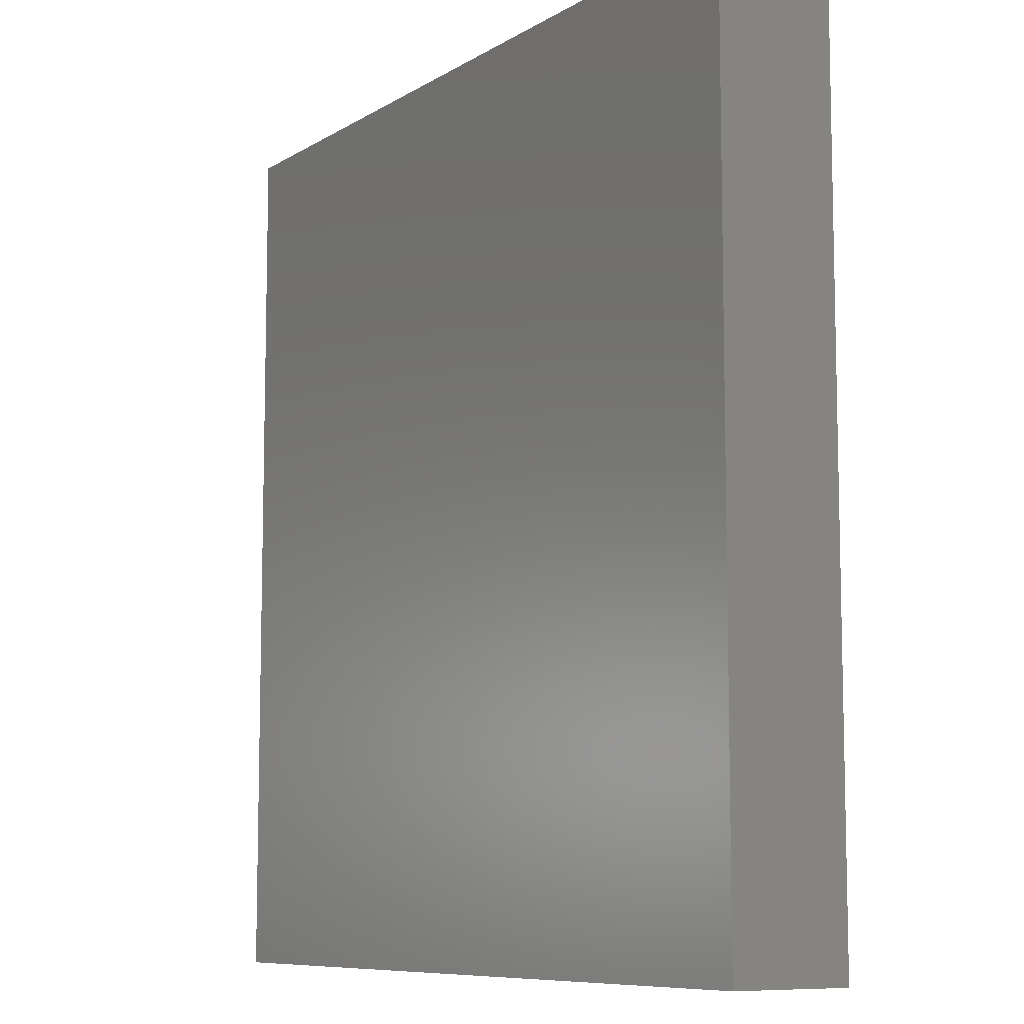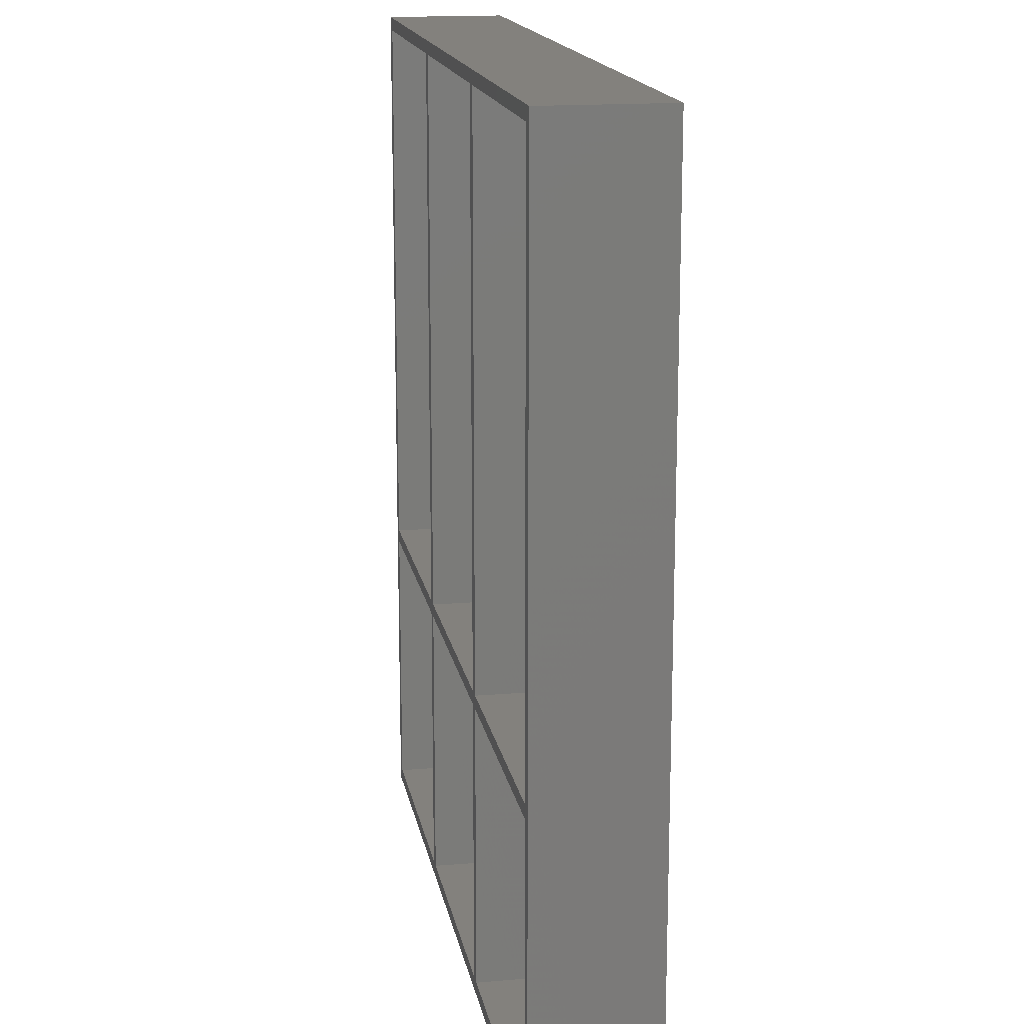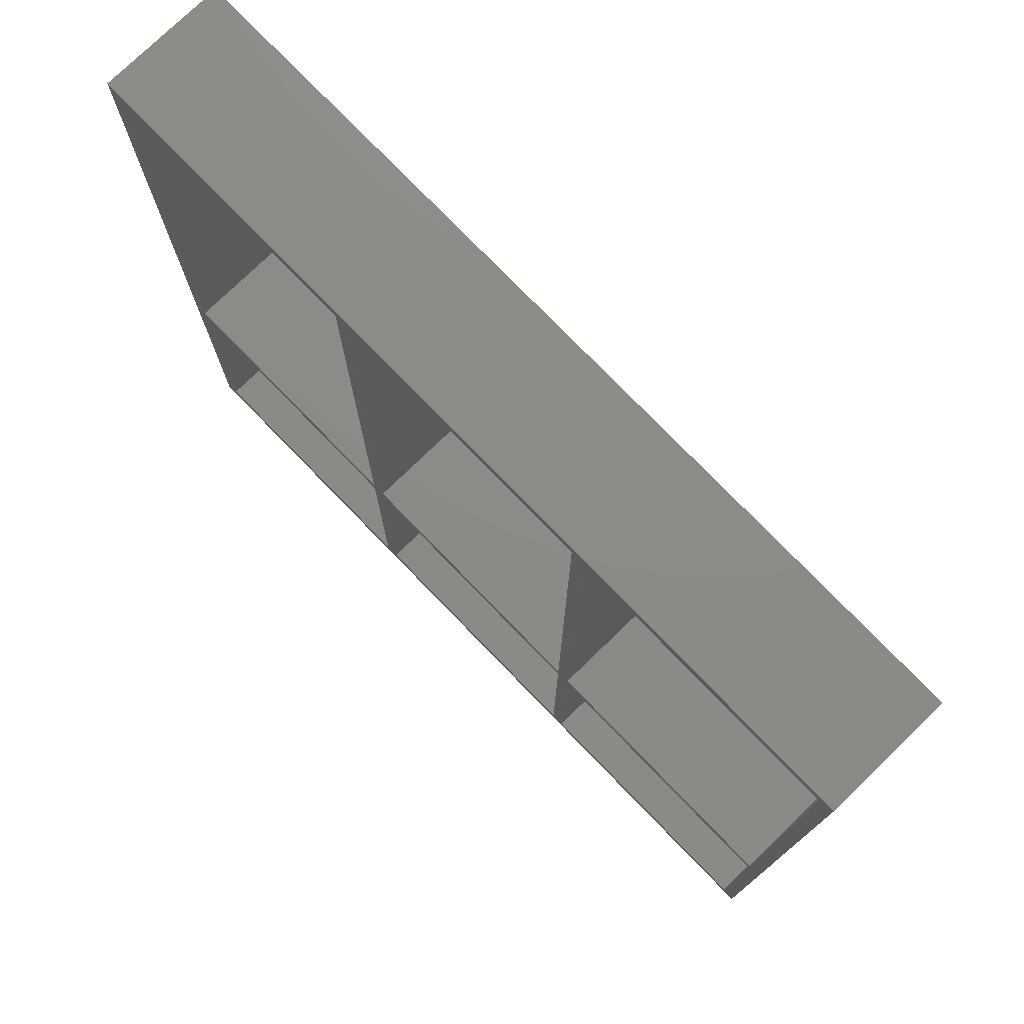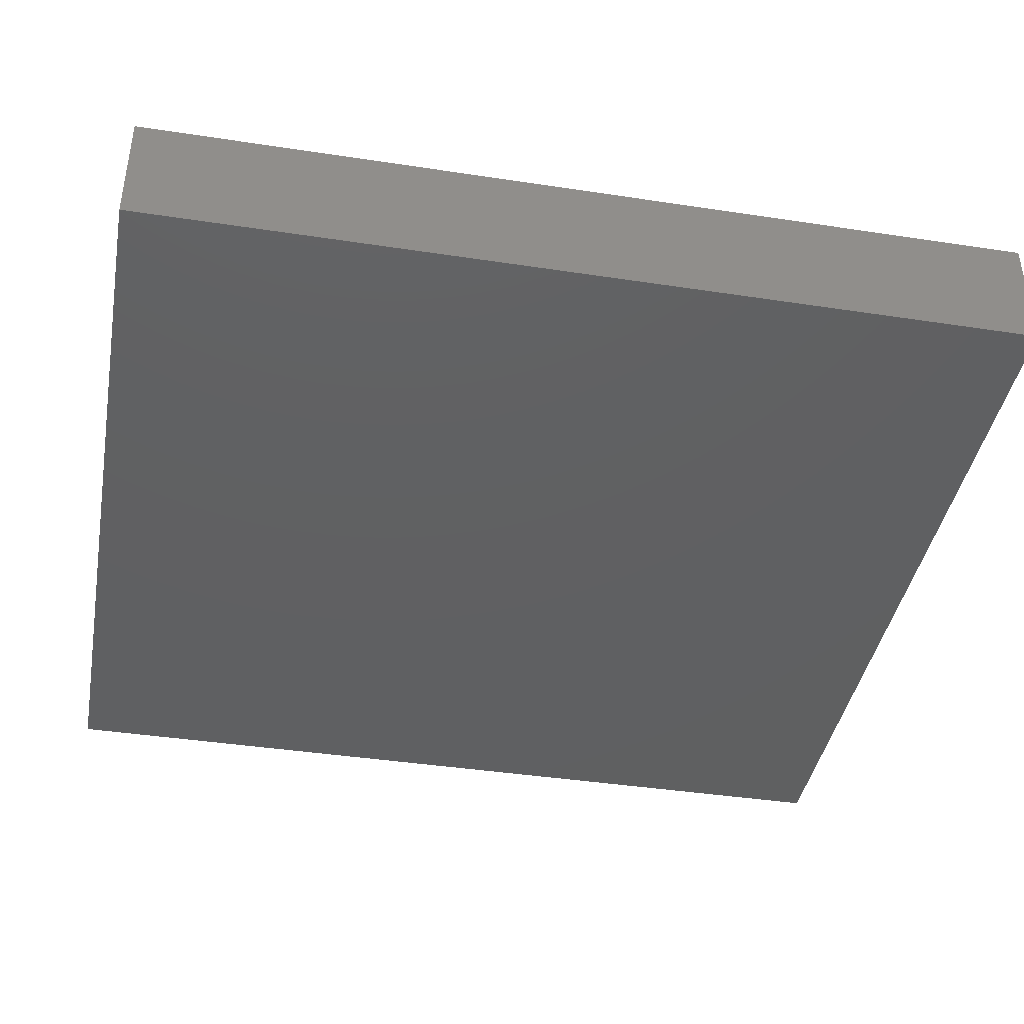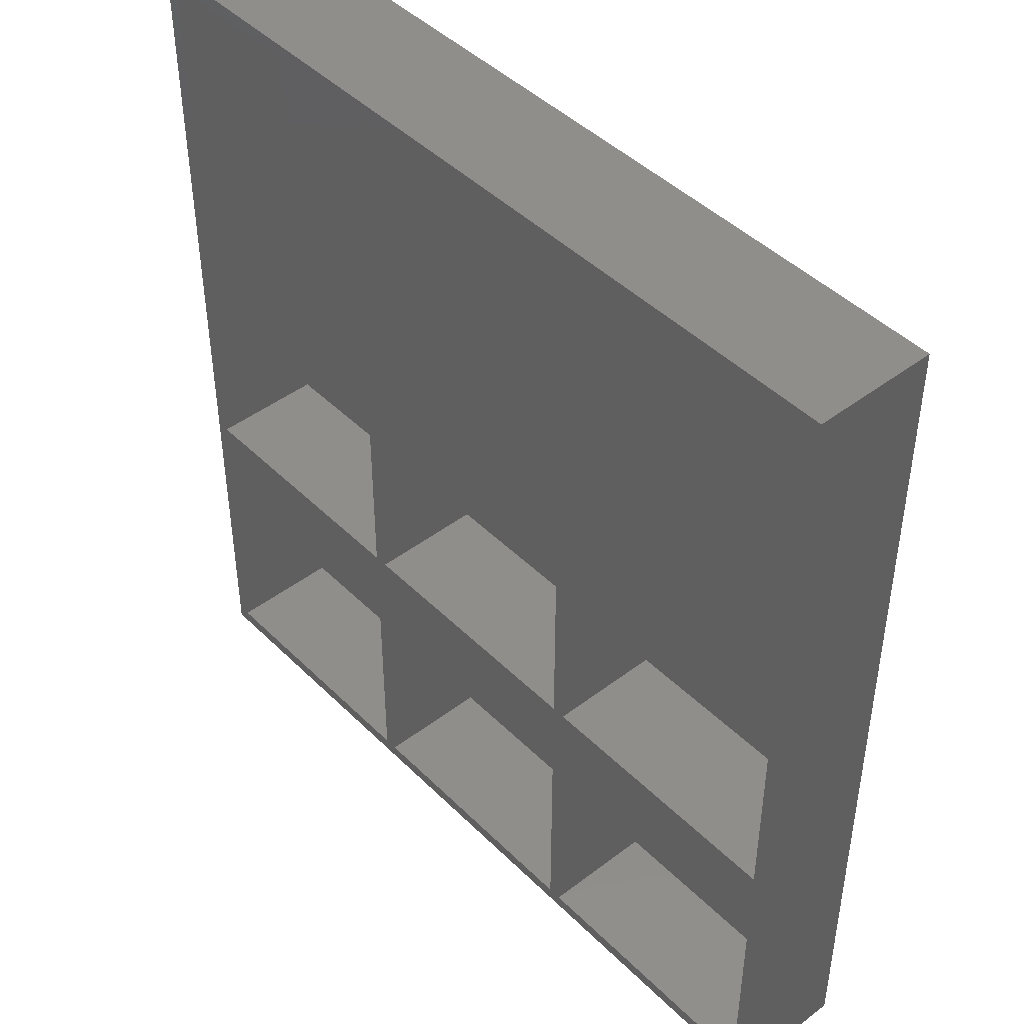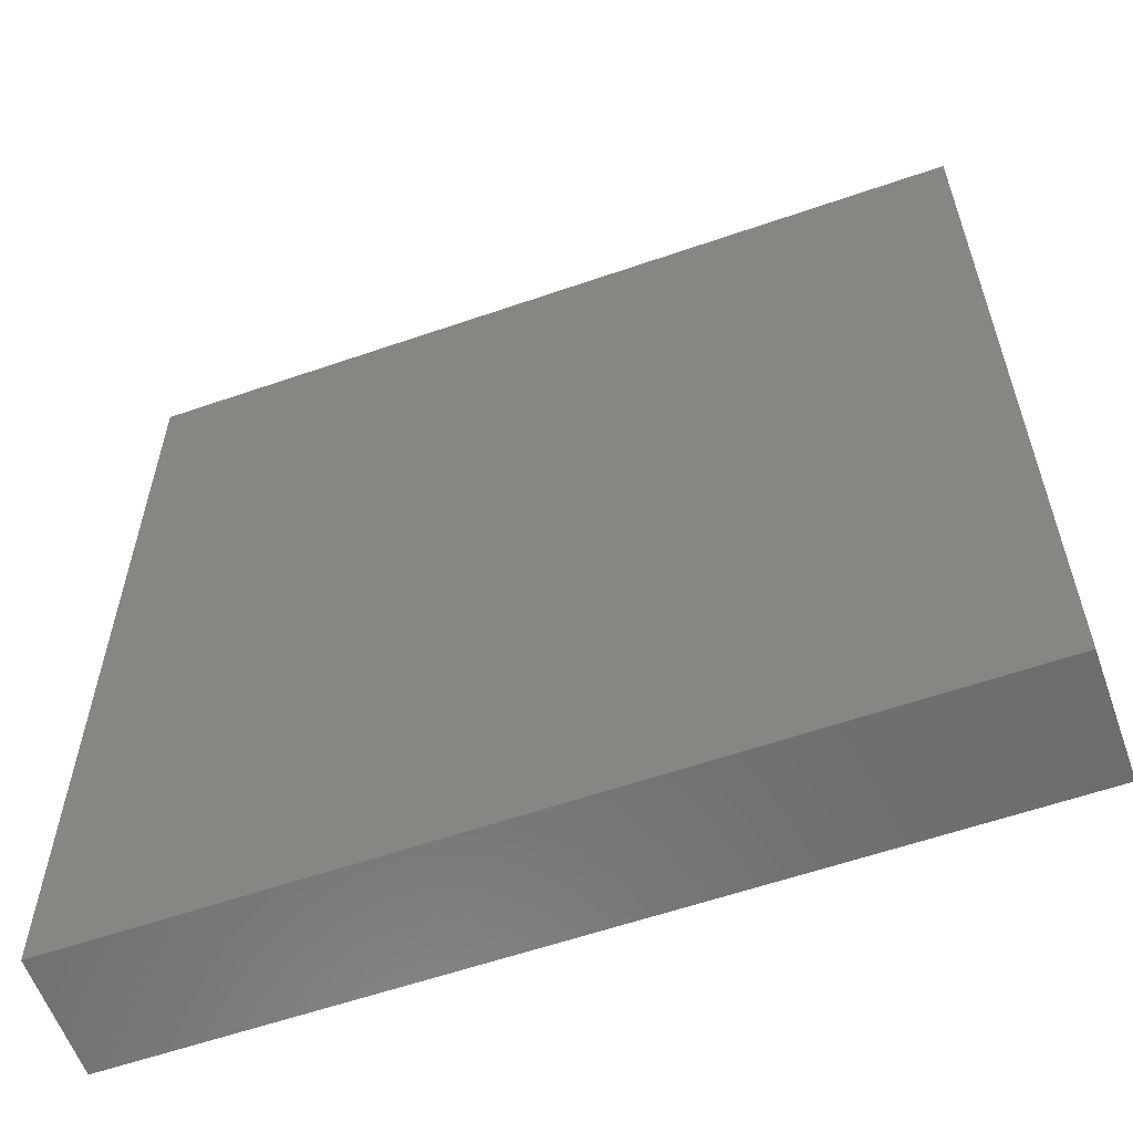
<metadata>
{"format":"stl","ext":"stl","renderer":"f3d","projection":"perspective","resolution":1024,"background":"white","views":[{"elev":-8.7,"azim":-122.8,"up":"+Y"},{"elev":16.2,"azim":80.0,"up":"+Y"},{"elev":76.6,"azim":45.9,"up":"+Y"},{"elev":-41.1,"azim":-100.5,"up":"+Z"},{"elev":44.9,"azim":48.6,"up":"+Y"},{"elev":-59.2,"azim":-160.4,"up":"+Y"}]}
</metadata>
<code>
# stl→obj: 56 verts, 108 faces
v -74.9 -79.65 21.67
v -72.5 -77.25 21.67
v -72.5 -26.55 21.67
v -25.77 -77.25 21.67
v -72.5 -24.15 21.67
v -23.37 -77.25 21.67
v -74.9 -79.65 0
v -74.9 79.65 21.67
v -25.77 -26.55 21.67
v -25.77 -24.15 21.67
v 74.9 -79.65 21.67
v -23.37 -26.55 21.67
v -23.37 -24.15 21.67
v 23.37 -26.55 21.67
v -74.9 79.65 0
v 74.9 79.65 0
v -72.5 77.25 21.67
v -25.77 77.25 21.67
v -23.37 77.25 21.67
v 74.9 79.65 21.67
v 74.9 -79.65 0
v 23.37 -77.25 21.67
v 25.77 -26.55 21.67
v 25.77 -77.25 21.67
v 23.37 -24.15 21.67
v 72.5 -77.25 21.67
v 72.5 -26.55 21.67
v 72.5 -24.15 21.67
v 25.77 -24.15 21.67
v 25.77 77.25 21.67
v 23.37 77.25 21.67
v 72.5 77.25 21.67
v -72.5 -24.15 1.6
v -25.77 -24.15 1.6
v -25.77 77.25 1.6
v -72.5 77.25 1.6
v -72.5 -77.25 1.6
v -25.77 -26.55 1.6
v -72.5 -26.55 1.6
v -25.77 -77.25 1.6
v -23.37 -24.15 1.6
v 23.37 77.25 1.6
v -23.37 77.25 1.6
v 23.37 -24.15 1.6
v -23.37 -77.25 1.6
v 23.37 -26.55 1.6
v -23.37 -26.55 1.6
v 23.37 -77.25 1.6
v 25.77 -24.15 1.6
v 72.5 -24.15 1.6
v 25.77 77.25 1.6
v 72.5 77.25 1.6
v 25.77 -77.25 1.6
v 25.77 -26.55 1.6
v 72.5 -26.55 1.6
v 72.5 -77.25 1.6
f 1 2 3
f 1 4 2
f 1 3 5
f 1 6 4
f 7 1 8
f 3 9 5
f 1 5 8
f 10 5 9
f 7 11 1
f 4 6 12
f 4 12 9
f 1 11 6
f 10 9 13
f 12 13 9
f 14 13 12
f 7 8 15
f 7 15 16
f 15 8 16
f 8 5 17
f 8 17 18
f 8 18 19
f 19 10 13
f 10 19 18
f 8 19 20
f 7 21 11
f 7 16 21
f 21 16 11
f 11 22 6
f 23 22 24
f 23 14 22
f 25 13 14
f 25 14 23
f 11 24 22
f 11 26 24
f 11 27 26
f 11 28 27
f 23 27 25
f 27 29 25
f 27 28 29
f 11 20 28
f 30 25 29
f 8 20 16
f 30 31 25
f 20 19 31
f 11 16 20
f 20 31 30
f 20 32 28
f 20 30 32
f 33 5 34
f 34 5 10
f 33 34 35
f 33 35 36
f 33 36 17
f 36 35 18
f 34 10 35
f 33 17 5
f 36 18 17
f 35 10 18
f 37 38 39
f 37 40 38
f 37 2 40
f 37 39 3
f 39 38 9
f 40 4 38
f 37 3 2
f 40 2 4
f 39 9 3
f 38 4 9
f 41 13 25
f 41 42 43
f 41 43 19
f 41 19 13
f 43 31 19
f 41 25 44
f 41 44 42
f 44 25 42
f 43 42 31
f 42 25 31
f 45 46 47
f 45 47 12
f 45 6 48
f 45 12 6
f 47 14 12
f 45 48 46
f 48 22 46
f 47 46 14
f 48 6 22
f 46 22 14
f 49 28 50
f 49 29 28
f 49 51 30
f 49 50 52
f 50 28 52
f 49 52 51
f 51 52 32
f 49 30 29
f 51 32 30
f 52 28 32
f 53 54 23
f 53 55 54
f 53 56 55
f 53 24 56
f 56 26 55
f 54 55 27
f 53 23 24
f 56 24 26
f 55 26 27
f 54 27 23

</code>
